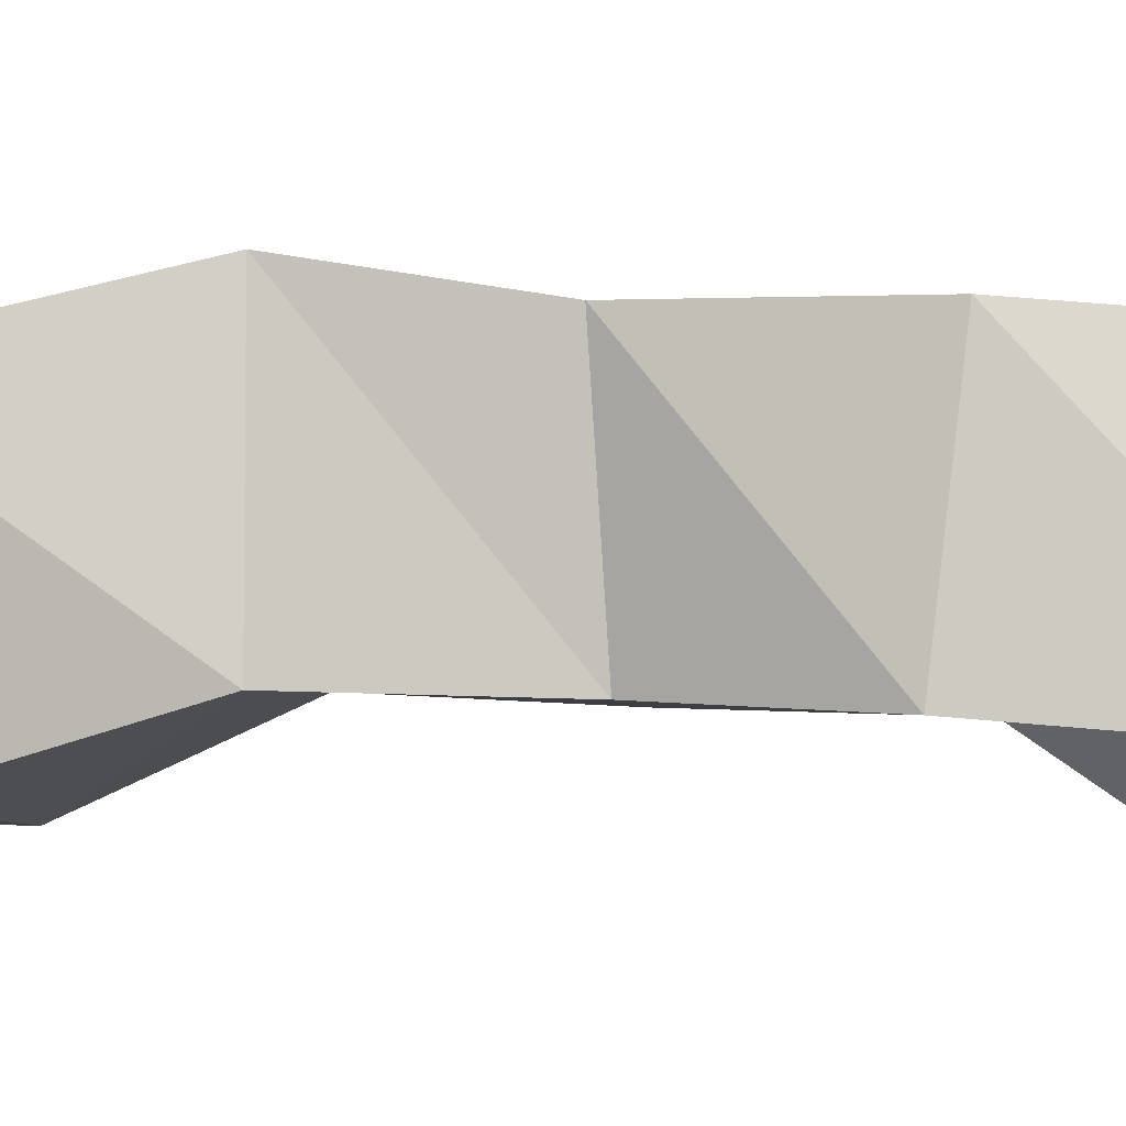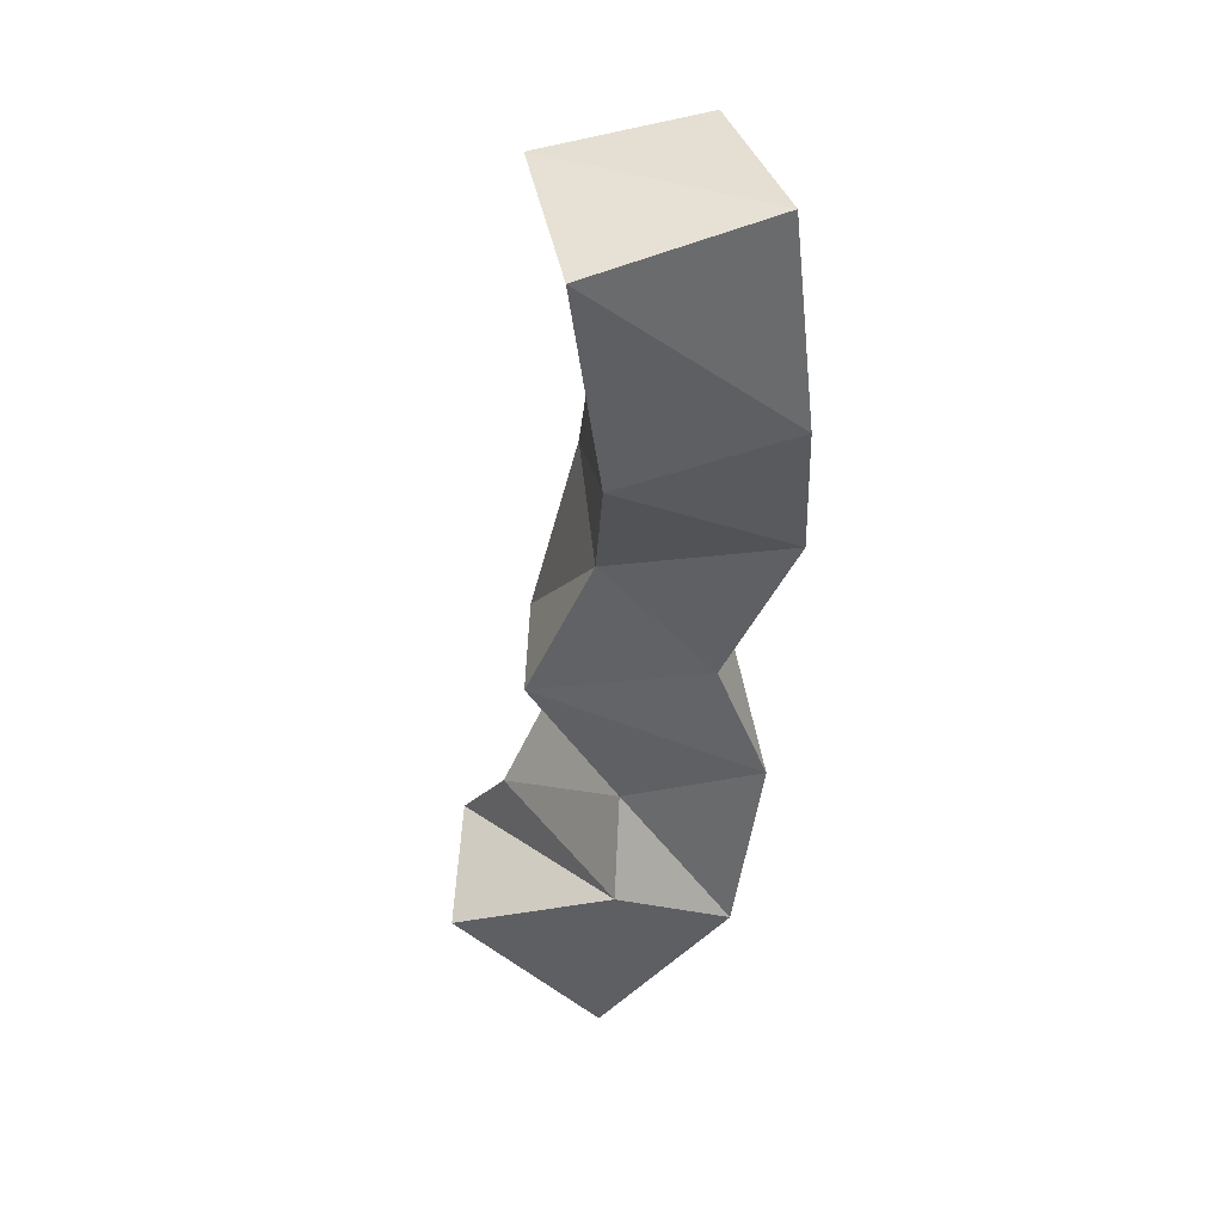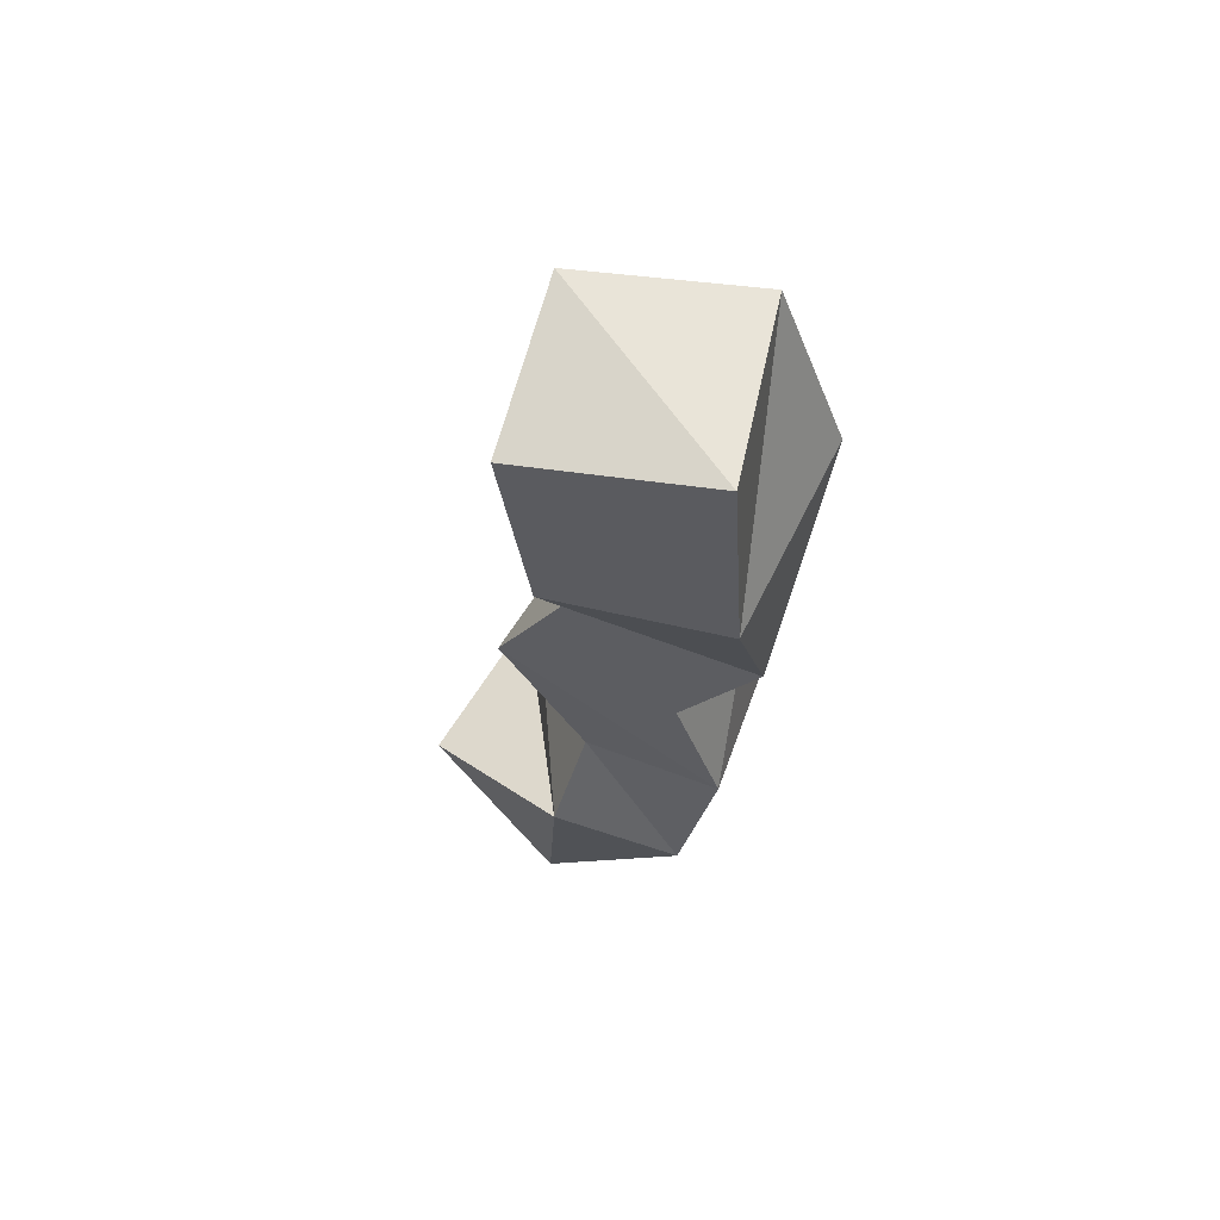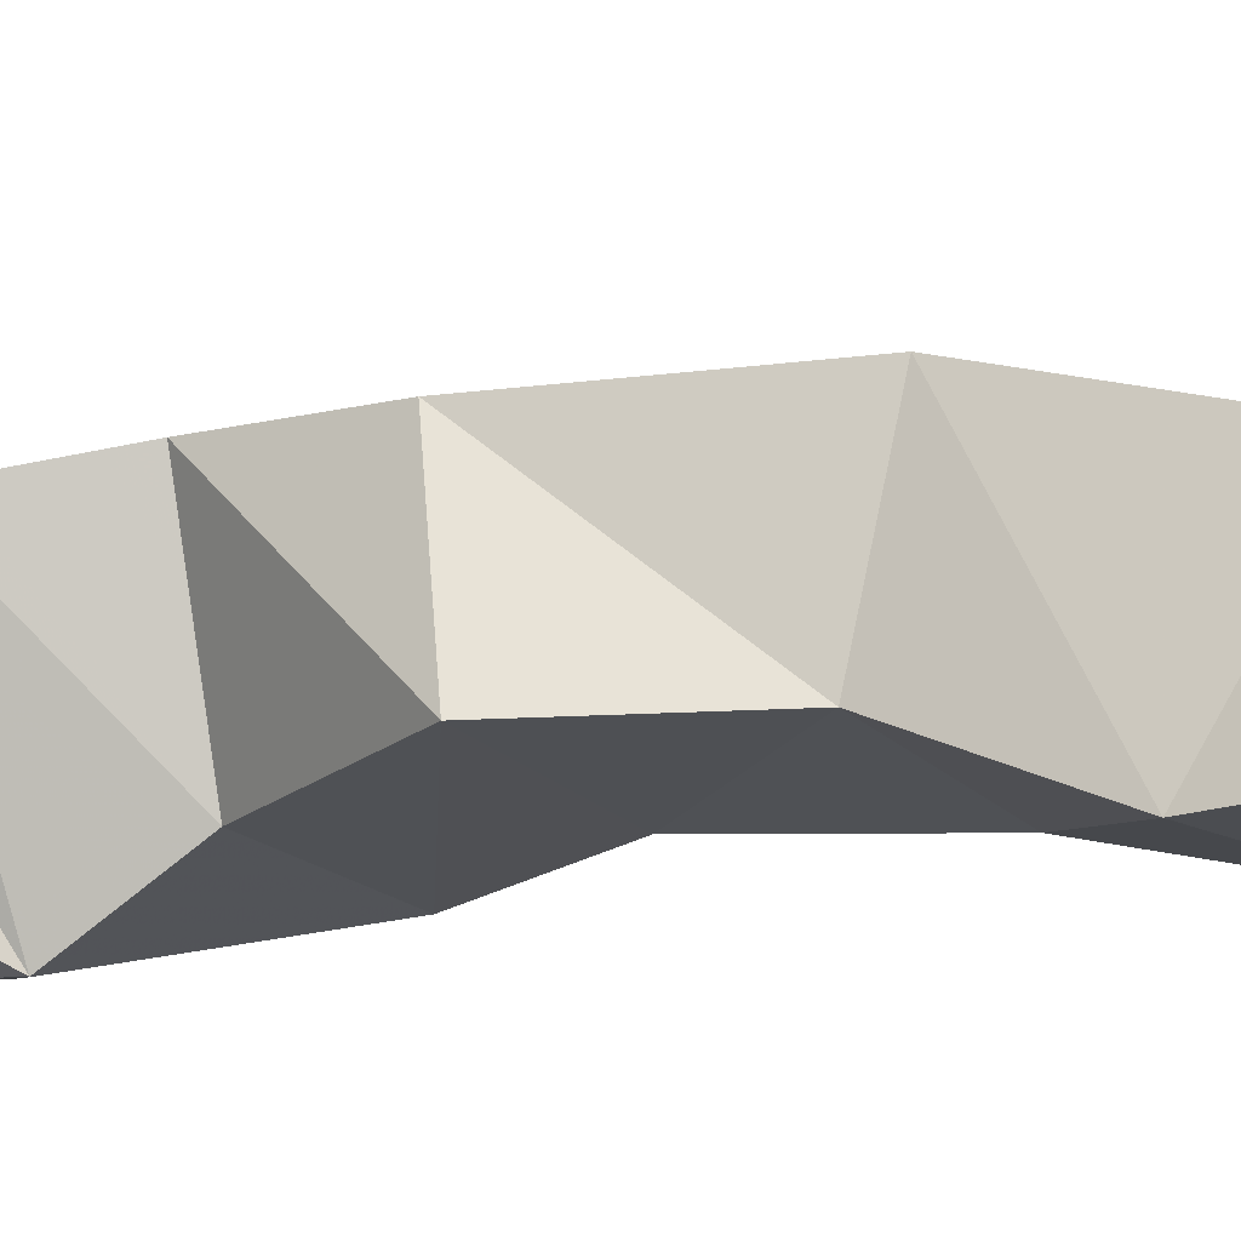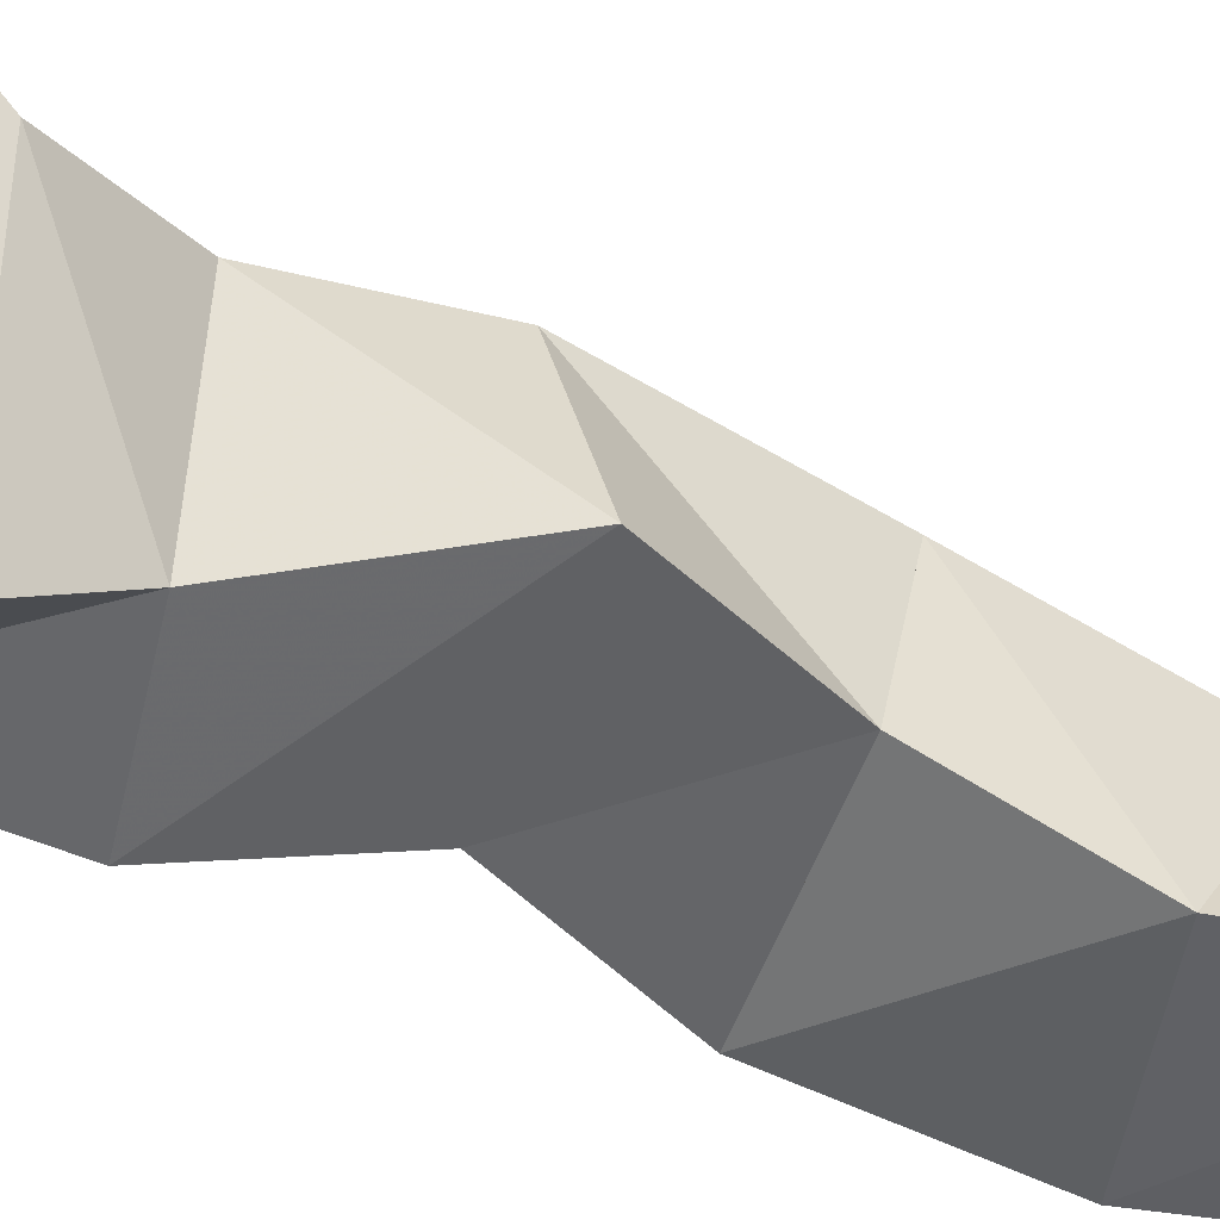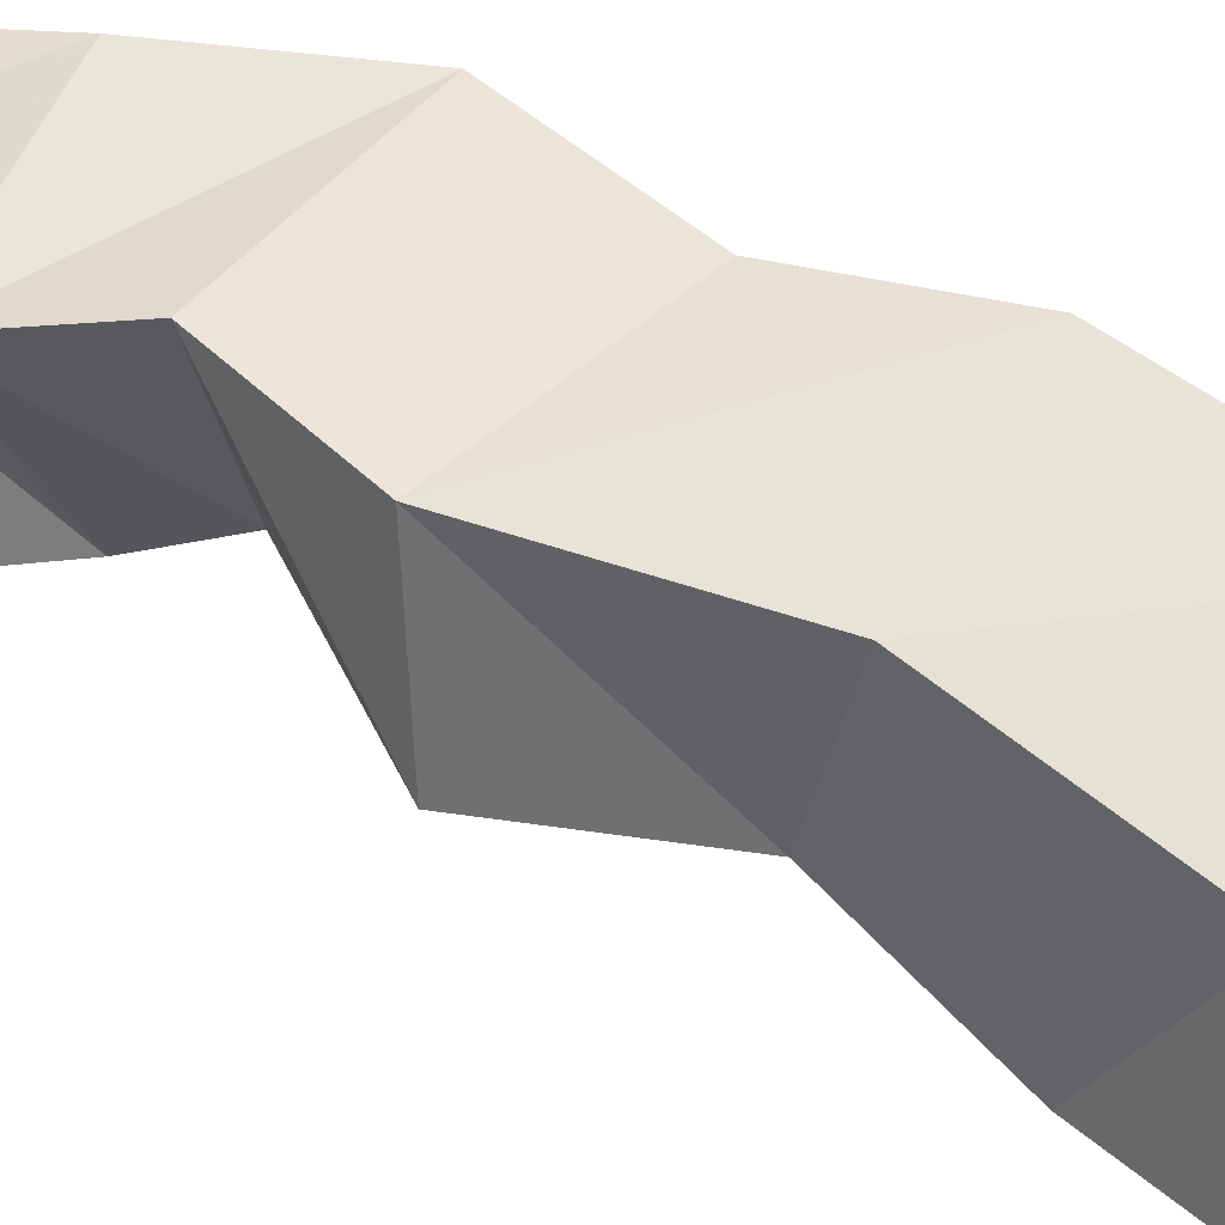
<metadata>
{"format":"obj","ext":"obj","renderer":"f3d","projection":"perspective","resolution":1024,"background":"white","views":[{"elev":-5.1,"azim":97.0,"up":"+Y"},{"elev":42.8,"azim":-9.7,"up":"+Z"},{"elev":65.2,"azim":19.1,"up":"+Z"},{"elev":-15.8,"azim":-62.2,"up":"+Y"},{"elev":-48.8,"azim":-110.8,"up":"+Y"},{"elev":47.3,"azim":-52.9,"up":"+Y"}]}
</metadata>
<code>
v 0.3688 0.1202 0.1466
v 0.3787 0.1743 0.1374
v 0.4106 0.106 0.1094
v 0.4109 0.1647 0.1066
v 0.4147 0.1022 0.1695
v 0.3901 0.1584 0.1641
v 0.4515 0.1113 0.1429
v 0.4398 0.1657 0.1528
v 0.419 0.1192 0.194
v 0.4064 0.1653 0.1929
v 0.4608 0.1159 0.1997
v 0.4613 0.1664 0.1936
v 0.3932 0.1209 0.2393
v 0.4007 0.1629 0.2315
v 0.4459 0.1189 0.2389
v 0.4534 0.1677 0.2413
v 0.413 0.1222 0.2796
v 0.4154 0.1639 0.2882
v 0.468 0.1191 0.2809
v 0.4643 0.1731 0.2815
v 0.4122 0.1048 0.3187
v 0.4188 0.1481 0.3429
v 0.4632 0.1055 0.3296
v 0.4712 0.1596 0.3377
v 0.4042 0.1056 0.3793
v 0.4017 0.1536 0.3846
v 0.4575 0.1108 0.3896
v 0.451 0.1645 0.3848
f 1 2 4
f 3 1 4
f 2 6 8
f 4 2 8
f 6 5 7
f 8 6 7
f 5 1 3
f 7 5 3
f 8 7 3
f 4 8 3
f 2 1 5
f 6 2 5
f 5 6 8
f 7 5 8
f 6 10 12
f 8 6 12
f 10 9 11
f 12 10 11
f 9 5 7
f 11 9 7
f 12 11 7
f 8 12 7
f 6 5 9
f 10 6 9
f 9 10 12
f 11 9 12
f 10 14 16
f 12 10 16
f 14 13 15
f 16 14 15
f 13 9 11
f 15 13 11
f 16 15 11
f 12 16 11
f 10 9 13
f 14 10 13
f 13 14 16
f 15 13 16
f 14 18 20
f 16 14 20
f 18 17 19
f 20 18 19
f 17 13 15
f 19 17 15
f 20 19 15
f 16 20 15
f 14 13 17
f 18 14 17
f 17 18 20
f 19 17 20
f 18 22 24
f 20 18 24
f 22 21 23
f 24 22 23
f 21 17 19
f 23 21 19
f 24 23 19
f 20 24 19
f 18 17 21
f 22 18 21
f 21 22 24
f 23 21 24
f 22 26 28
f 24 22 28
f 26 25 27
f 28 26 27
f 25 21 23
f 27 25 23
f 28 27 23
f 24 28 23
f 22 21 25
f 26 22 25

</code>
